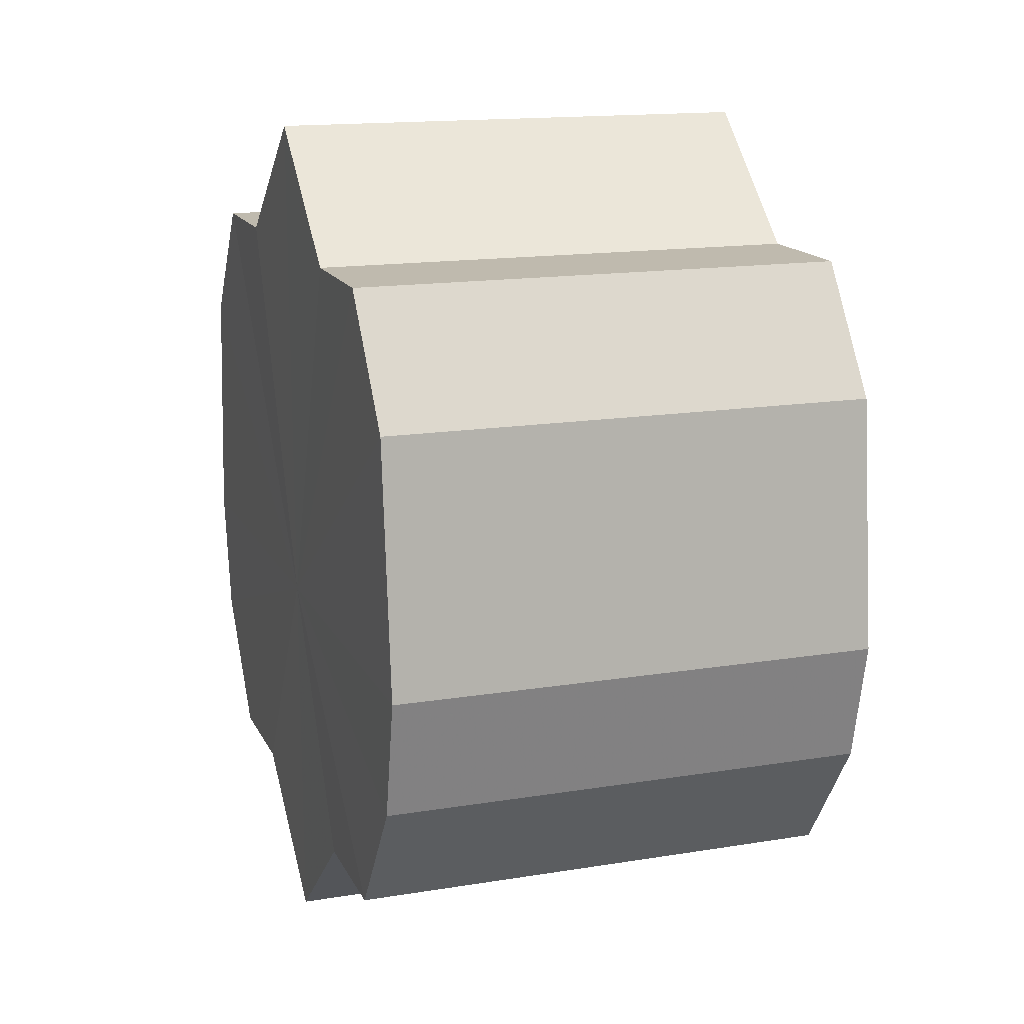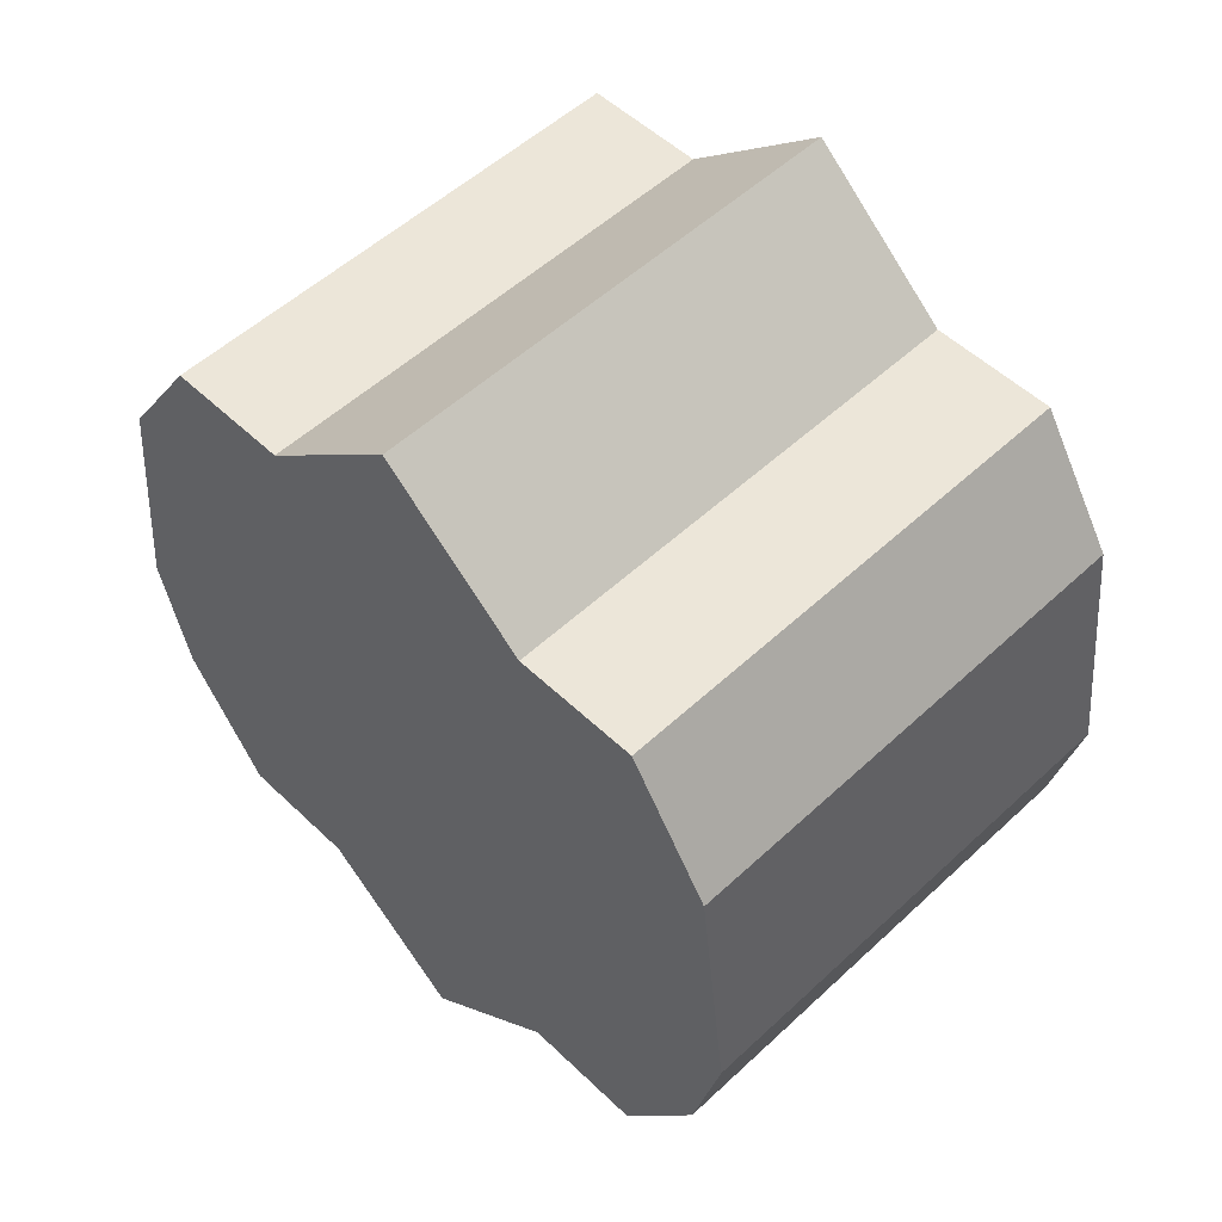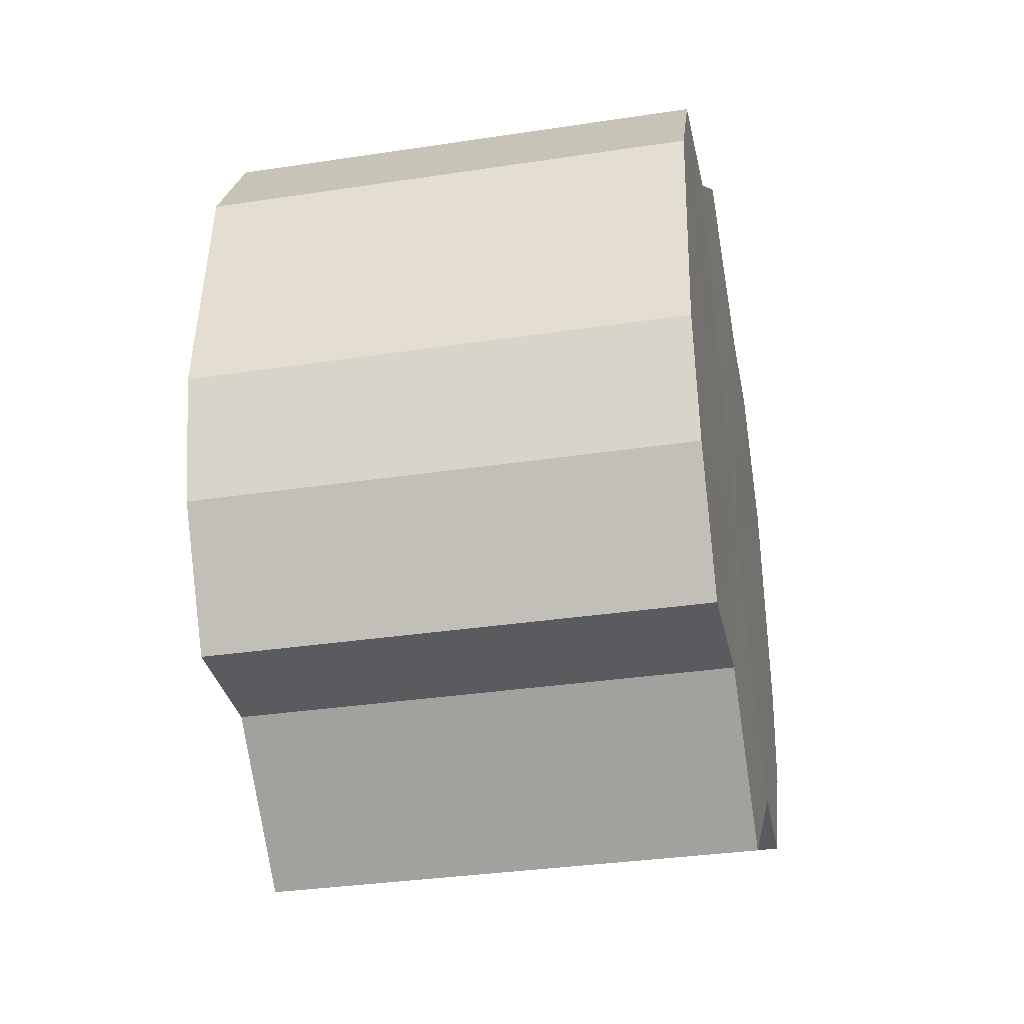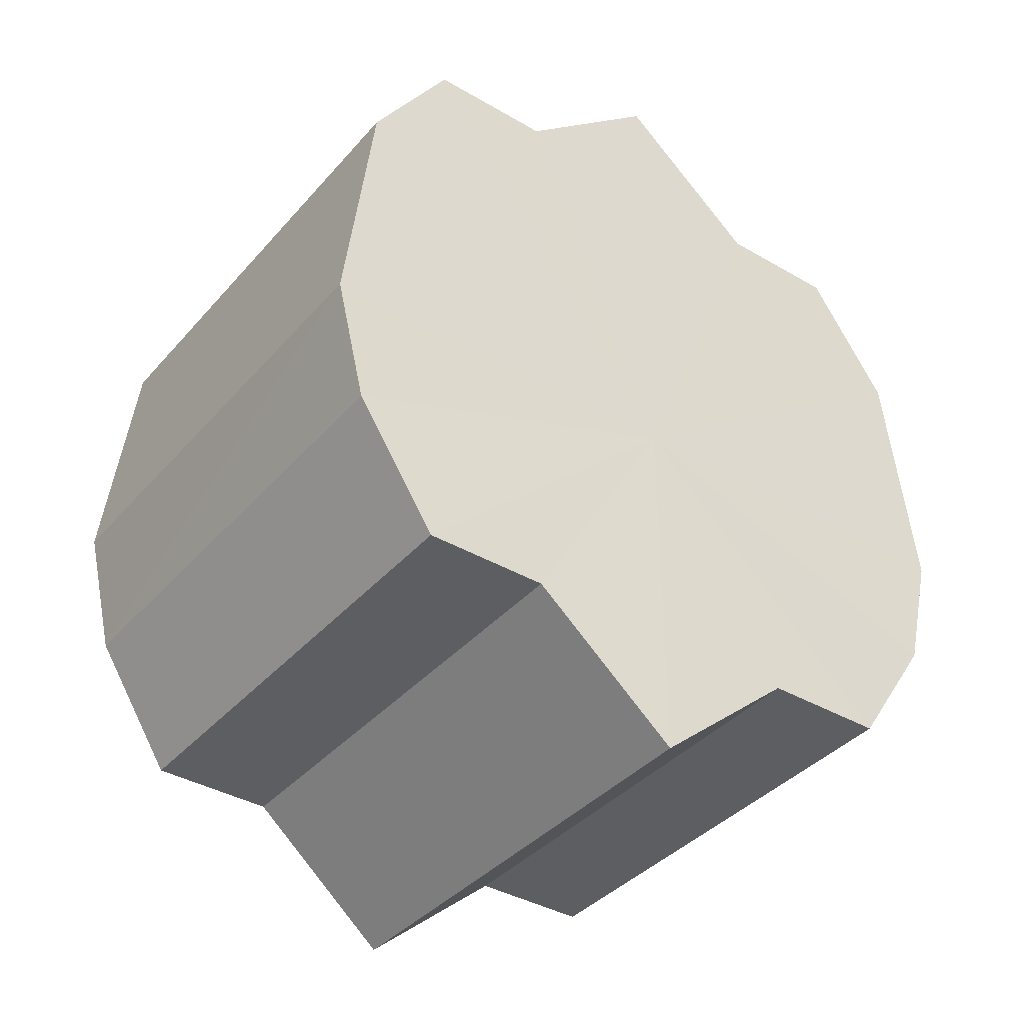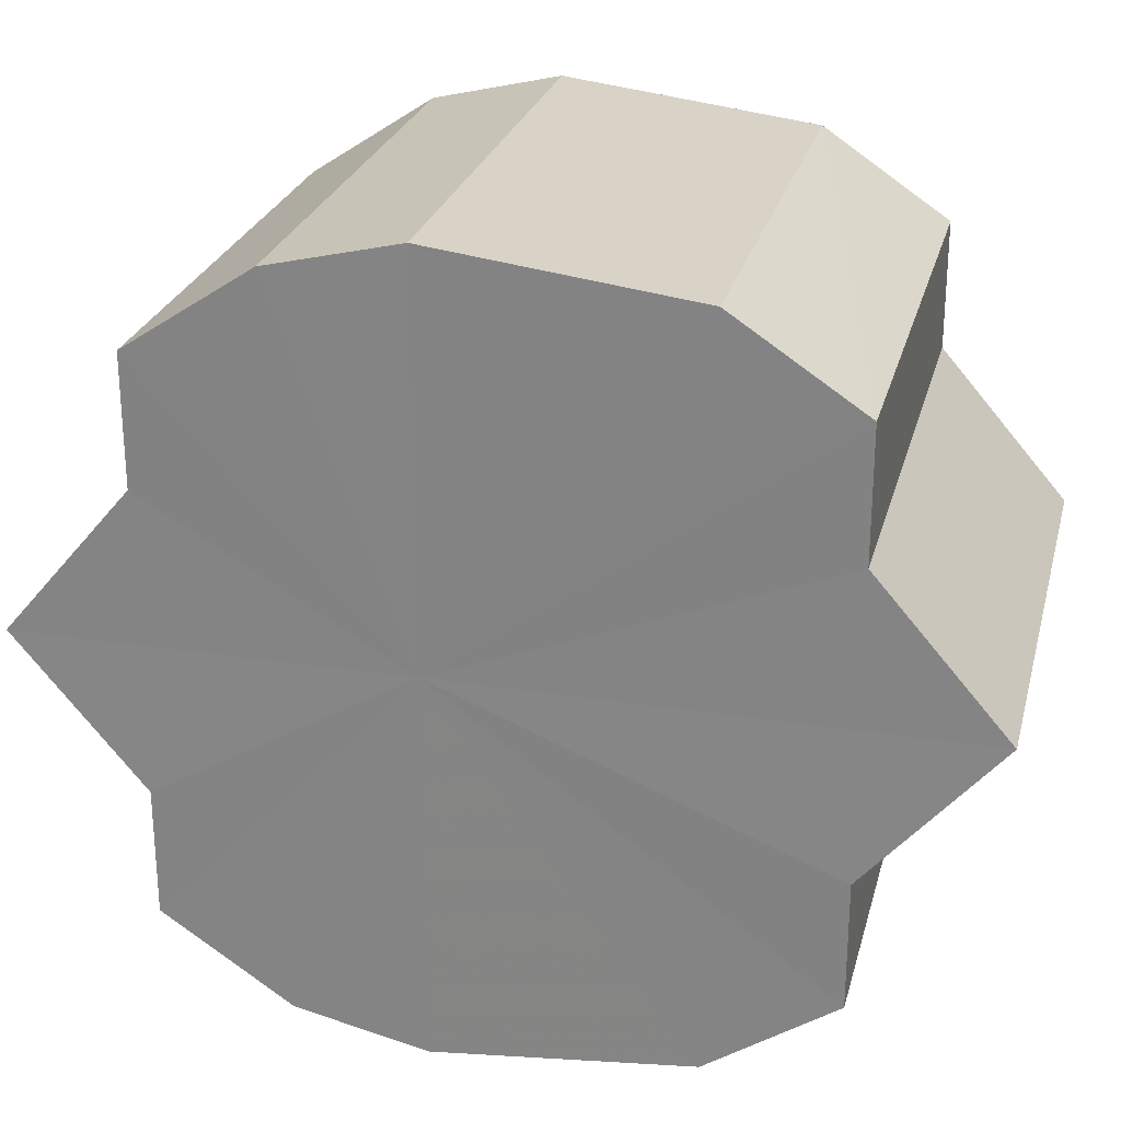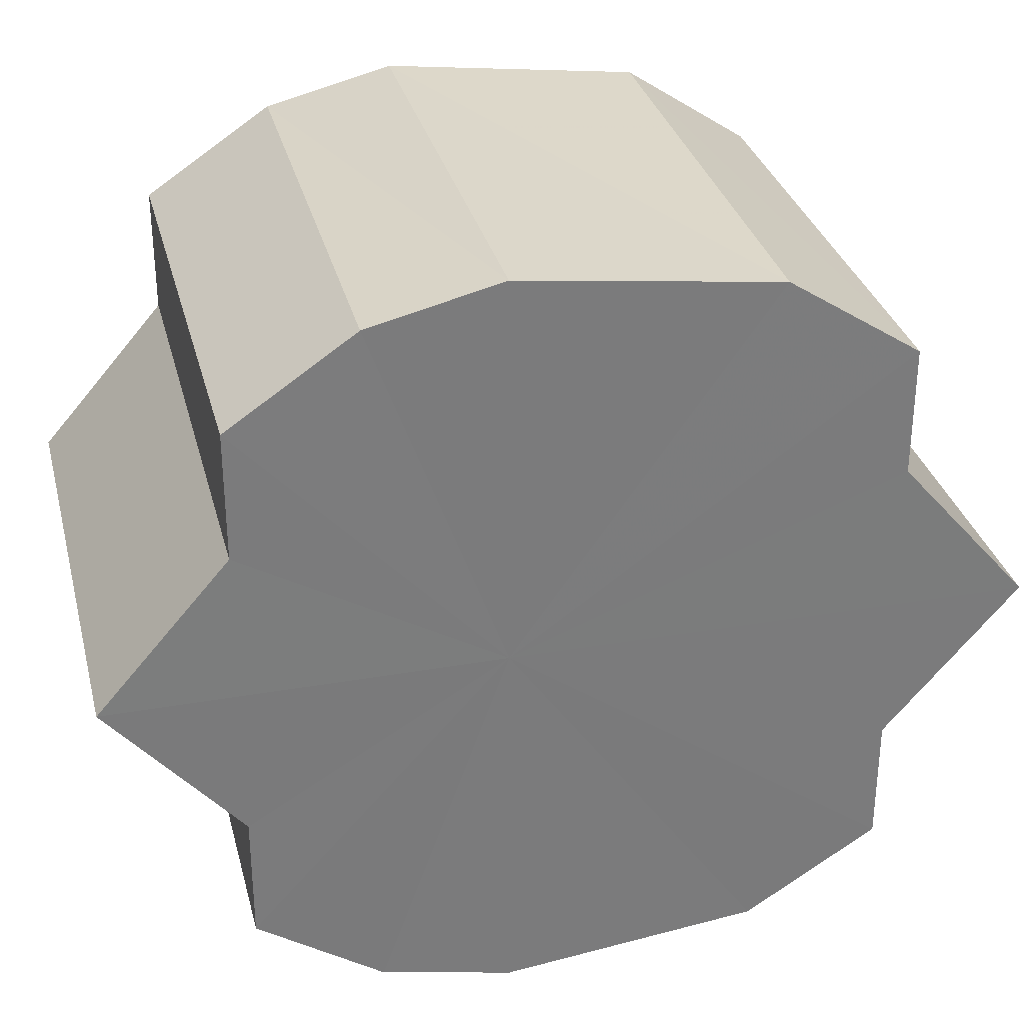
<metadata>
{"format":"obj","ext":"obj","renderer":"f3d","projection":"perspective","resolution":1024,"background":"white","views":[{"elev":15.6,"azim":-19.0,"up":"+Y"},{"elev":53.5,"azim":135.3,"up":"+Y"},{"elev":-33.8,"azim":11.6,"up":"+Y"},{"elev":-38.6,"azim":-126.2,"up":"+Y"},{"elev":25.6,"azim":104.0,"up":"+Z"},{"elev":31.8,"azim":76.2,"up":"+Z"}]}
</metadata>
<code>
o 6009
v 2179 1881 7.236
v 2179 1881 7.248
v 2179 1881 7.236
v 2179 1881 7.258
v 2179 1881 7.248
v 2179 1881 7.248
v 2179 1881 7.248
v 2179 1881 7.265
v 2179 1881 7.258
v 2179 1881 7.267
v 2179 1881 7.265
v 2179 1881 7.258
v 2179 1881 7.258
v 2179 1881 7.265
v 2179 1881 7.267
v 2179 1881 7.258
v 2179 1881 7.265
v 2179 1881 7.265
v 2179 1881 7.265
v 2179 1881 7.248
v 2179 1881 7.258
v 2179 1881 7.236
v 2179 1881 7.248
v 2179 1881 7.267
v 2179 1881 7.267
v 2179 1881 7.265
v 2179 1881 7.265
v 2179 1881 7.258
v 2179 1881 7.258
v 2179 1881 7.248
v 2179 1881 7.248
v 2179 1881 7.236
v 2179 1881 7.236
v 2179 1881 7.236
v 2179 1881 7.248
v 2179 1881 7.225
v 2179 1881 7.258
v 2179 1881 7.215
v 2179 1881 7.265
v 2179 1881 7.208
v 2179 1881 7.267
v 2179 1881 7.206
v 2179 1881 7.265
v 2179 1881 7.208
v 2179 1881 7.258
v 2179 1881 7.215
v 2179 1881 7.248
v 2179 1881 7.225
v 2179 1881 7.236
v 2179 1881 7.225
v 2179 1881 7.236
v 2179 1881 7.215
v 2179 1881 7.225
v 2179 1881 7.208
v 2179 1881 7.215
v 2179 1881 7.206
v 2179 1881 7.208
v 2179 1881 7.208
v 2179 1881 7.206
v 2179 1881 7.215
v 2179 1881 7.208
v 2179 1881 7.225
v 2179 1881 7.215
v 2179 1881 7.236
v 2179 1881 7.225
v 2179 1881 7.236
v 2179 1881 7.225
v 2179 1881 7.215
v 2179 1881 7.225
v 2179 1881 7.208
v 2179 1881 7.215
v 2179 1881 7.206
v 2179 1881 7.208
v 2179 1881 7.208
v 2179 1881 7.206
v 2179 1881 7.215
v 2179 1881 7.208
v 2179 1881 7.225
v 2179 1881 7.215
v 2179 1881 7.236
v 2179 1881 7.225
v 2179 1881 7.236
v 2179 1881 7.236
v 2179 1881 7.248
v 2179 1881 7.225
v 2179 1881 7.258
v 2179 1881 7.215
v 2179 1881 7.265
v 2179 1881 7.208
v 2179 1881 7.267
v 2179 1881 7.206
v 2179 1881 7.265
v 2179 1881 7.208
v 2179 1881 7.258
v 2179 1881 7.215
v 2179 1881 7.248
v 2179 1881 7.225
v 2179 1881 7.236
f 1 2 3
f 2 4 5
f 3 6 7
f 4 8 9
f 8 10 11
f 7 12 13
f 10 14 15
f 14 16 17
f 13 18 19
f 16 20 21
f 20 22 23
f 19 24 25
f 25 26 27
f 27 28 29
f 29 30 31
f 31 32 33
f 34 32 35
f 34 36 32
f 34 35 37
f 34 38 36
f 34 37 39
f 34 40 38
f 34 39 41
f 34 42 40
f 34 41 43
f 34 44 42
f 34 43 45
f 34 46 44
f 34 45 47
f 34 48 46
f 34 47 49
f 34 49 48
f 50 49 51
f 52 53 50
f 54 55 52
f 56 57 54
f 58 59 56
f 60 61 58
f 62 63 60
f 64 65 62
f 66 67 64
f 67 68 69
f 68 70 71
f 70 72 73
f 72 74 75
f 74 76 77
f 76 78 79
f 78 80 81
f 82 83 84
f 82 85 83
f 82 84 86
f 82 87 85
f 82 86 88
f 82 89 87
f 82 88 90
f 82 91 89
f 82 90 92
f 82 93 91
f 82 92 94
f 82 95 93
f 82 94 96
f 82 97 95
f 82 96 98
f 82 98 97

</code>
